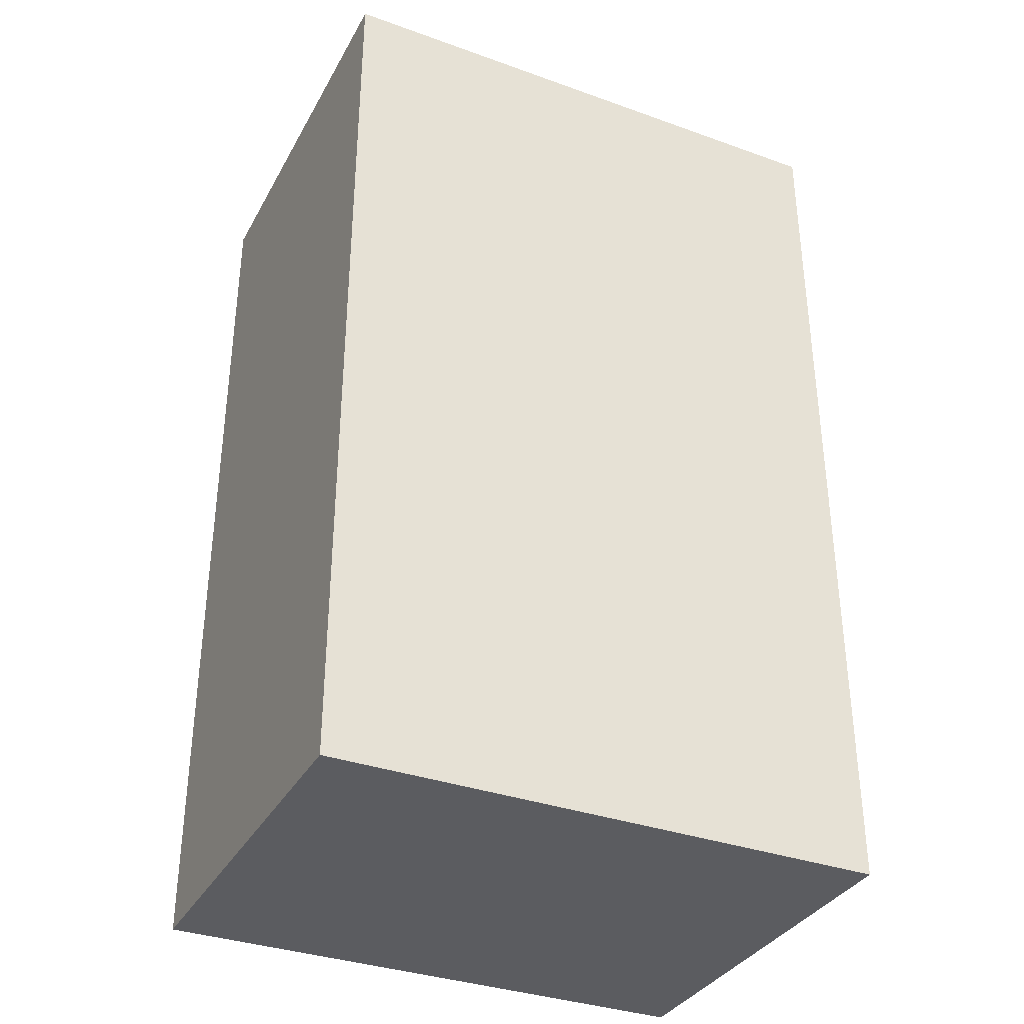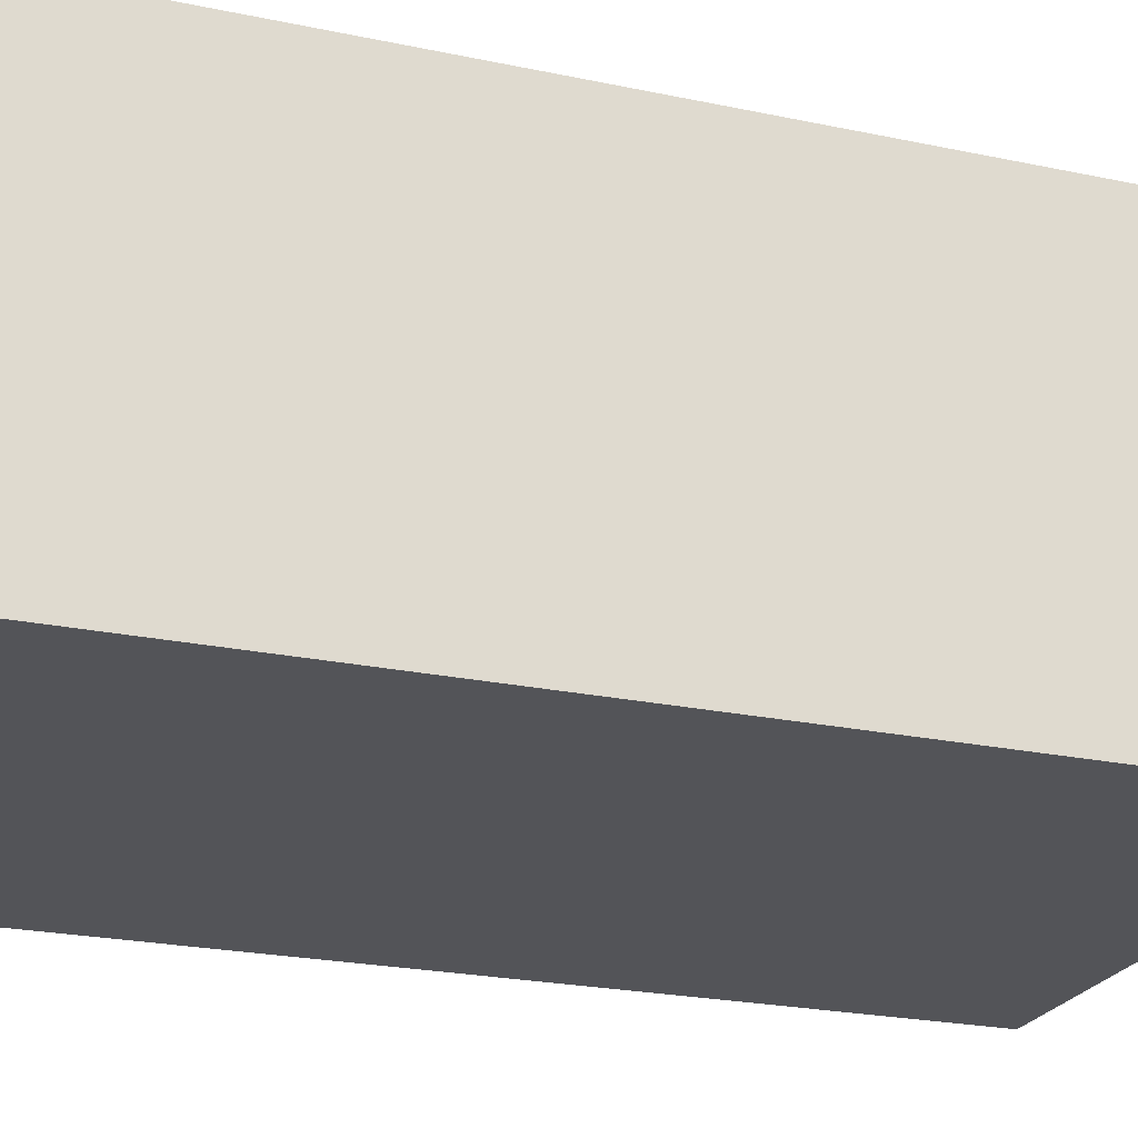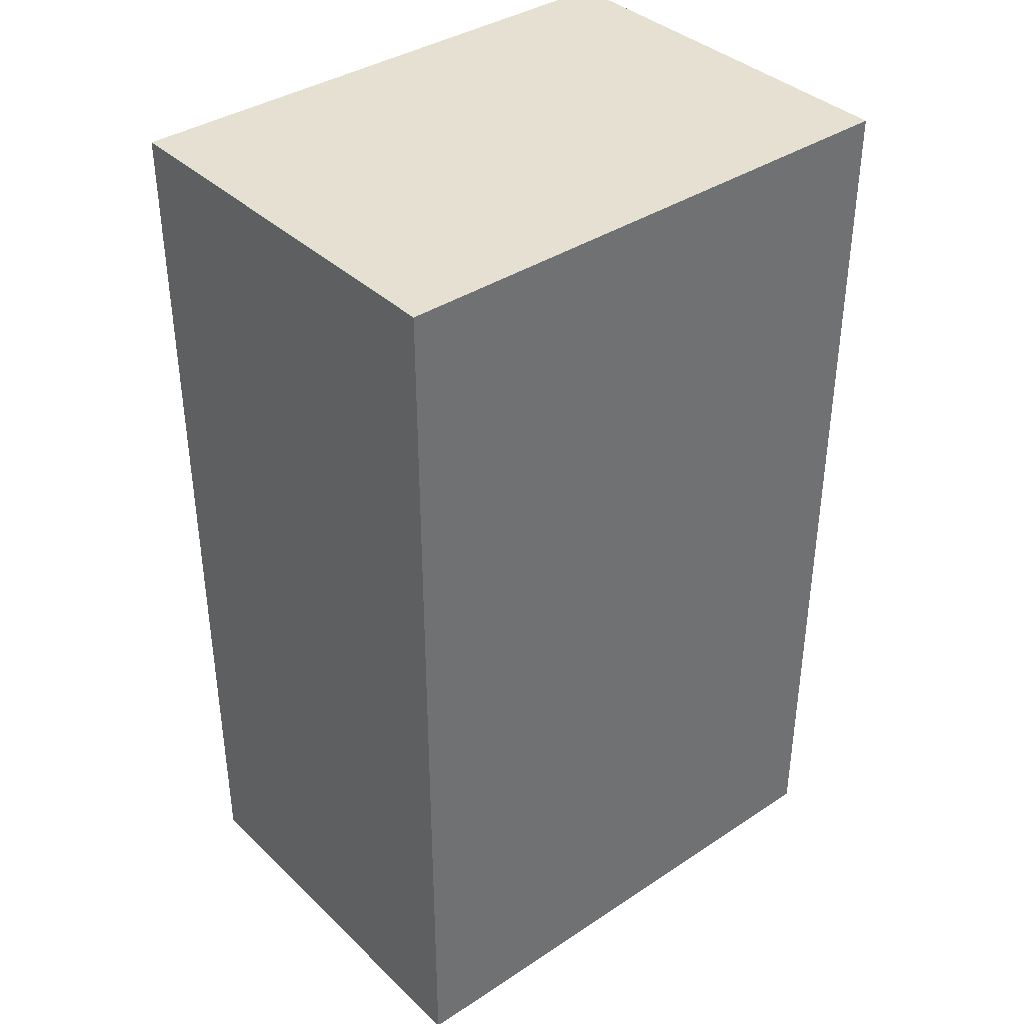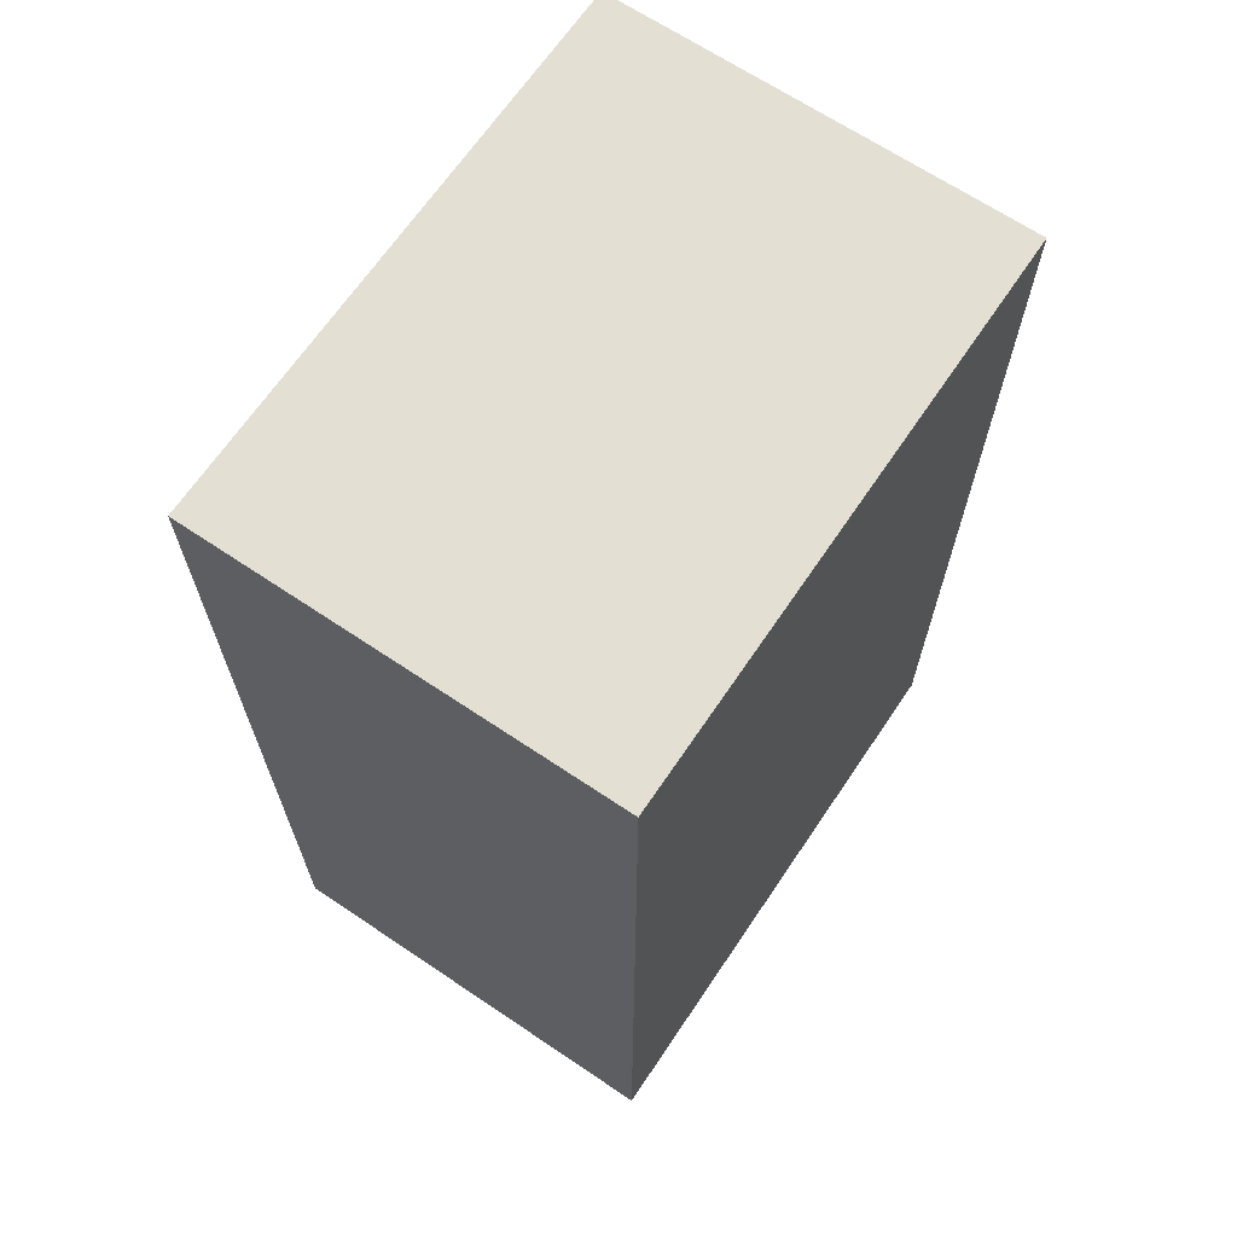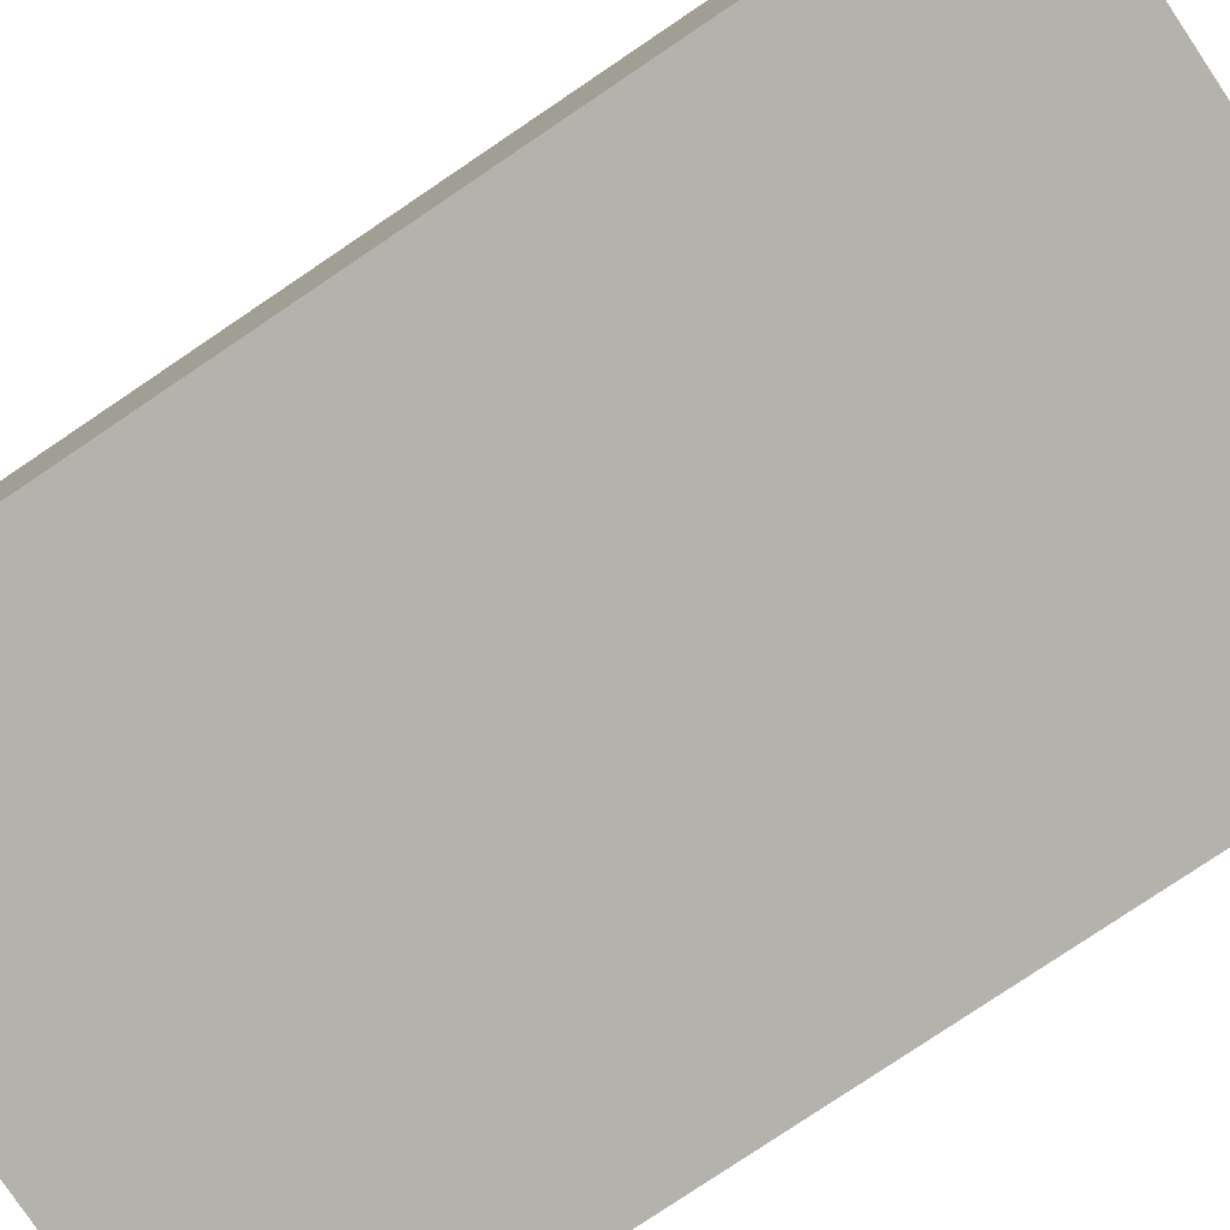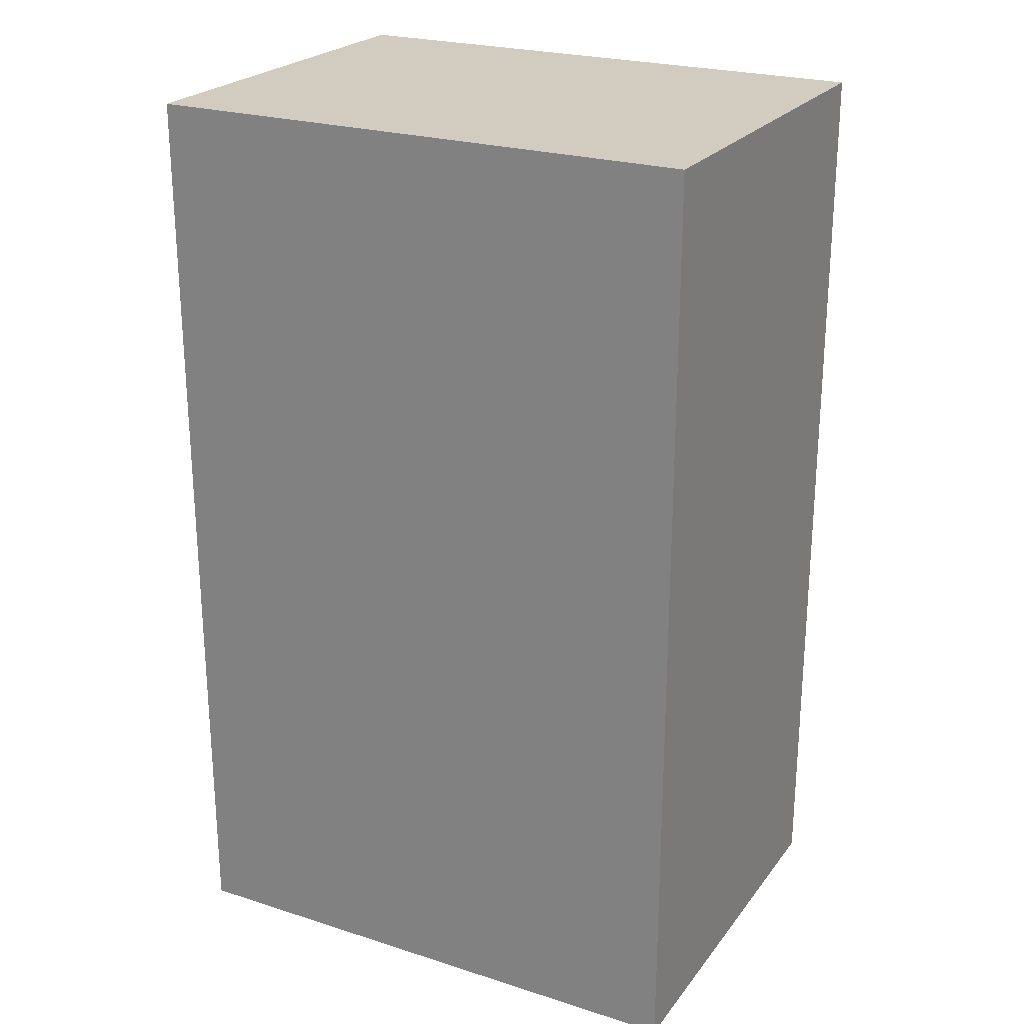
<metadata>
{"format":"obj","ext":"obj","renderer":"f3d","projection":"perspective","resolution":1024,"background":"white","views":[{"elev":-34.9,"azim":-25.5,"up":"+Y"},{"elev":-23.4,"azim":70.4,"up":"+Z"},{"elev":37.7,"azim":140.0,"up":"+Y"},{"elev":67.0,"azim":-56.0,"up":"+Y"},{"elev":-79.6,"azim":-56.1,"up":"+Z"},{"elev":23.9,"azim":27.9,"up":"+Y"}]}
</metadata>
<code>
v -5.5 0 8.5
v -5.5 0 -2.5
v -5.5 25 8.5
v -5.5 25 -2.5
v 9.5 0 8.5
v 9.5 0 -2.5
v 9.5 25 8.5
v 9.5 25 -2.5
v -5.5 0 8.5
v -5.5 25 8.5
v 9.5 0 8.5
v 9.5 25 8.5
v -5.5 0 -2.5
v -5.5 25 -2.5
v 9.5 0 -2.5
v 9.5 25 -2.5
v -5.5 0 8.5
v 9.5 0 8.5
v -5.5 0 -2.5
v 9.5 0 -2.5
v -5.5 25 8.5
v 9.5 25 8.5
v -5.5 25 -2.5
v 9.5 25 -2.5
f 3 2 1
f 4 2 3
f 5 6 7
f 7 6 8
f 11 10 9
f 12 10 11
f 13 14 15
f 15 14 16
f 19 18 17
f 20 18 19
f 21 22 23
f 23 22 24

</code>
